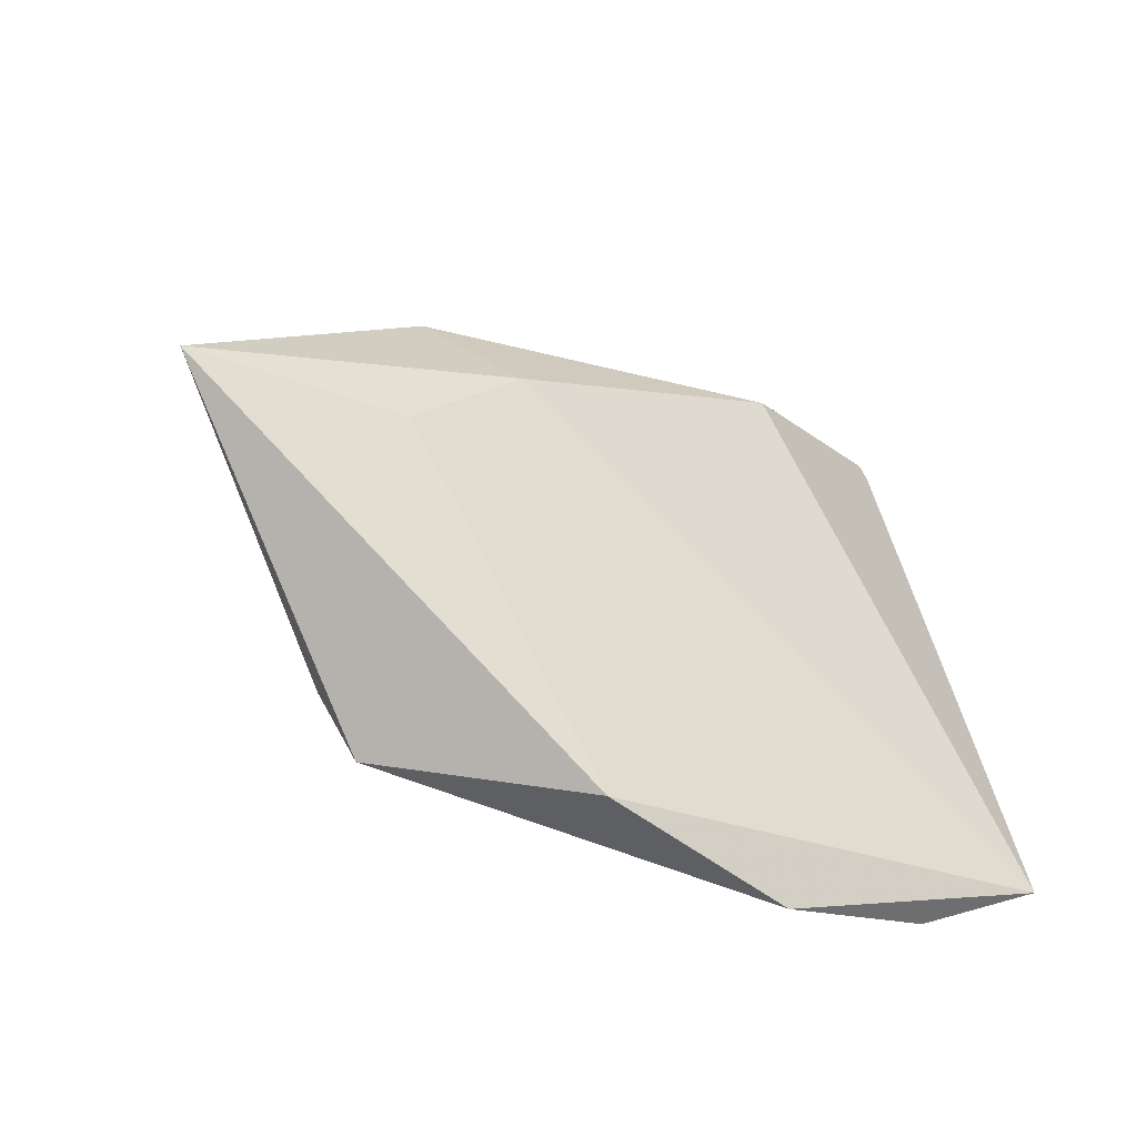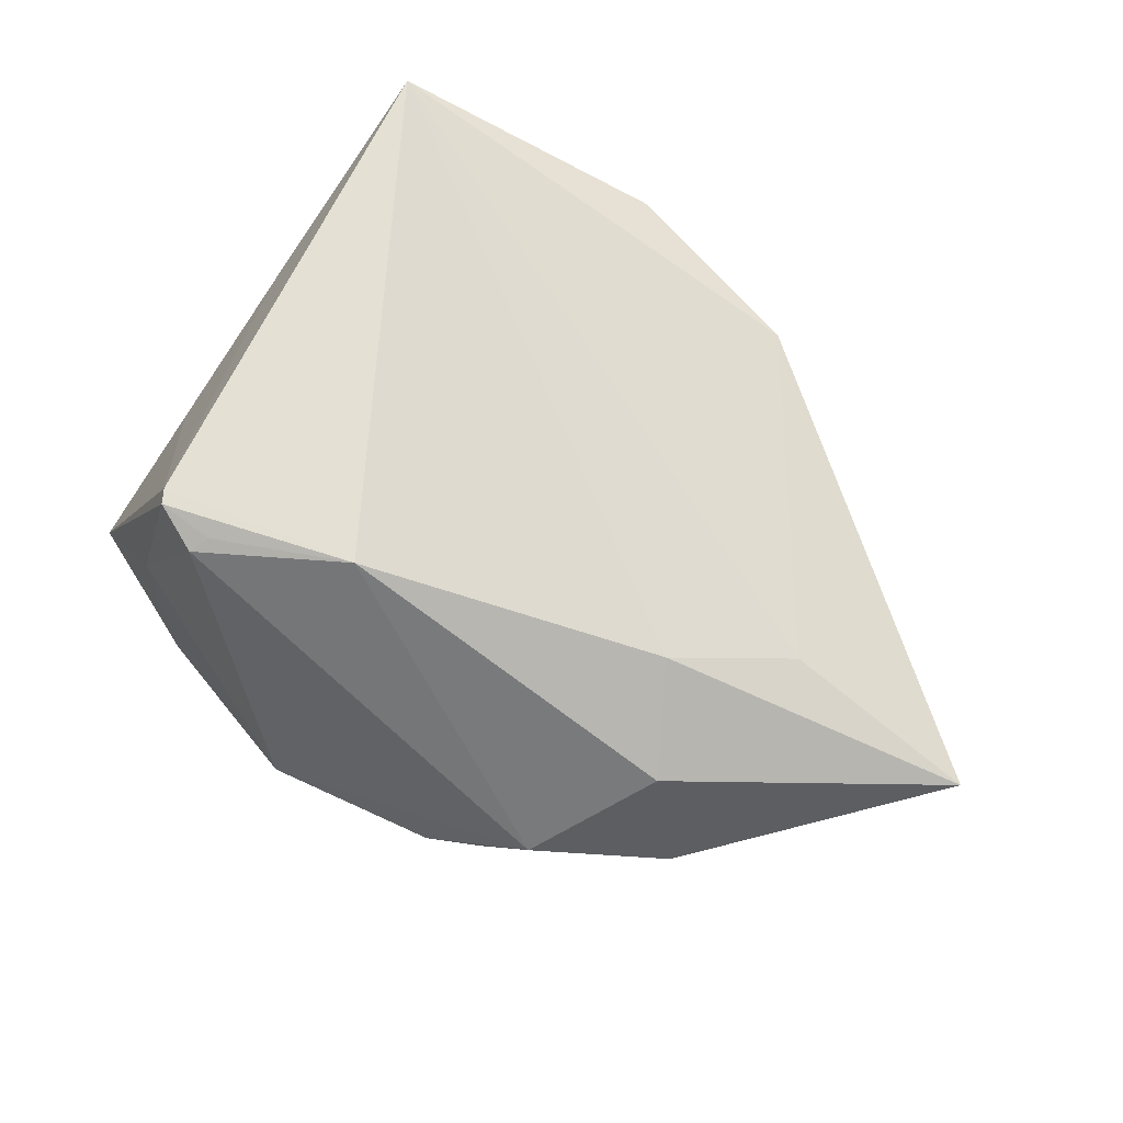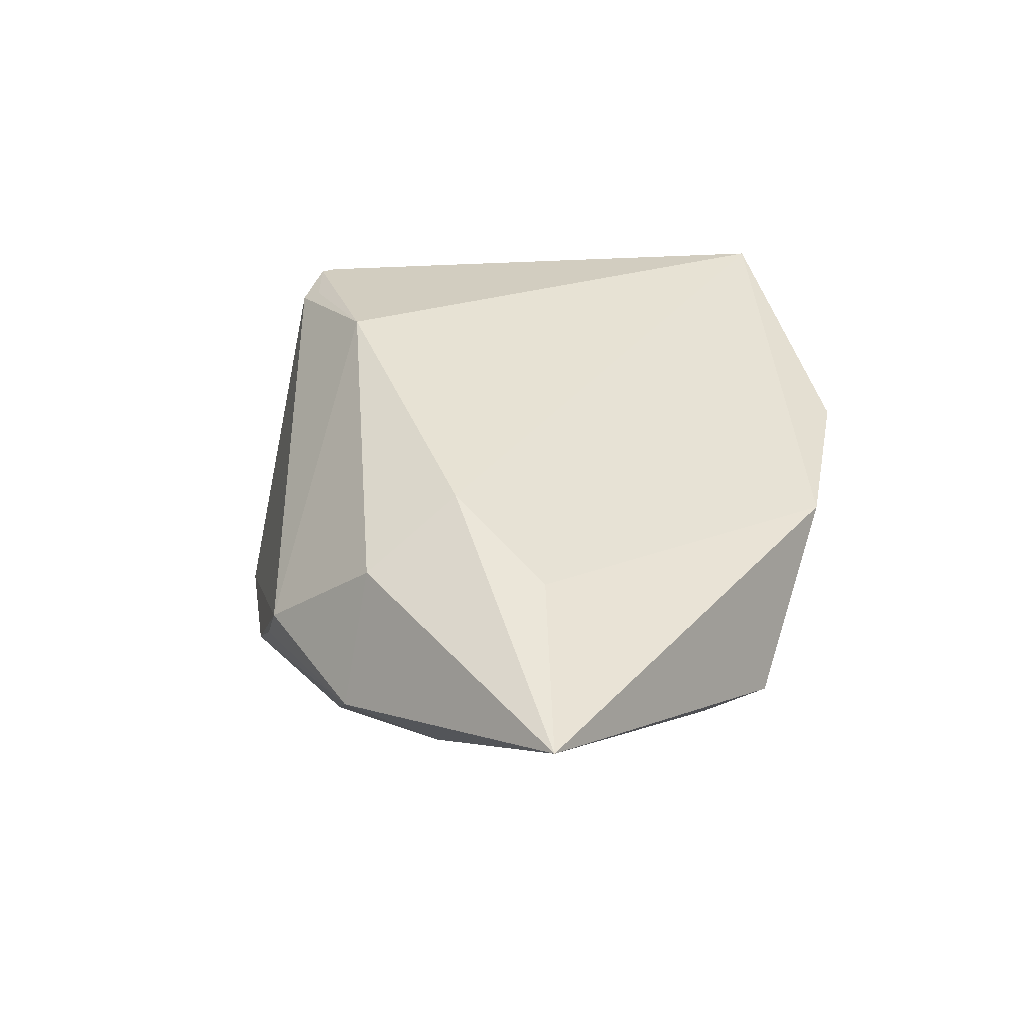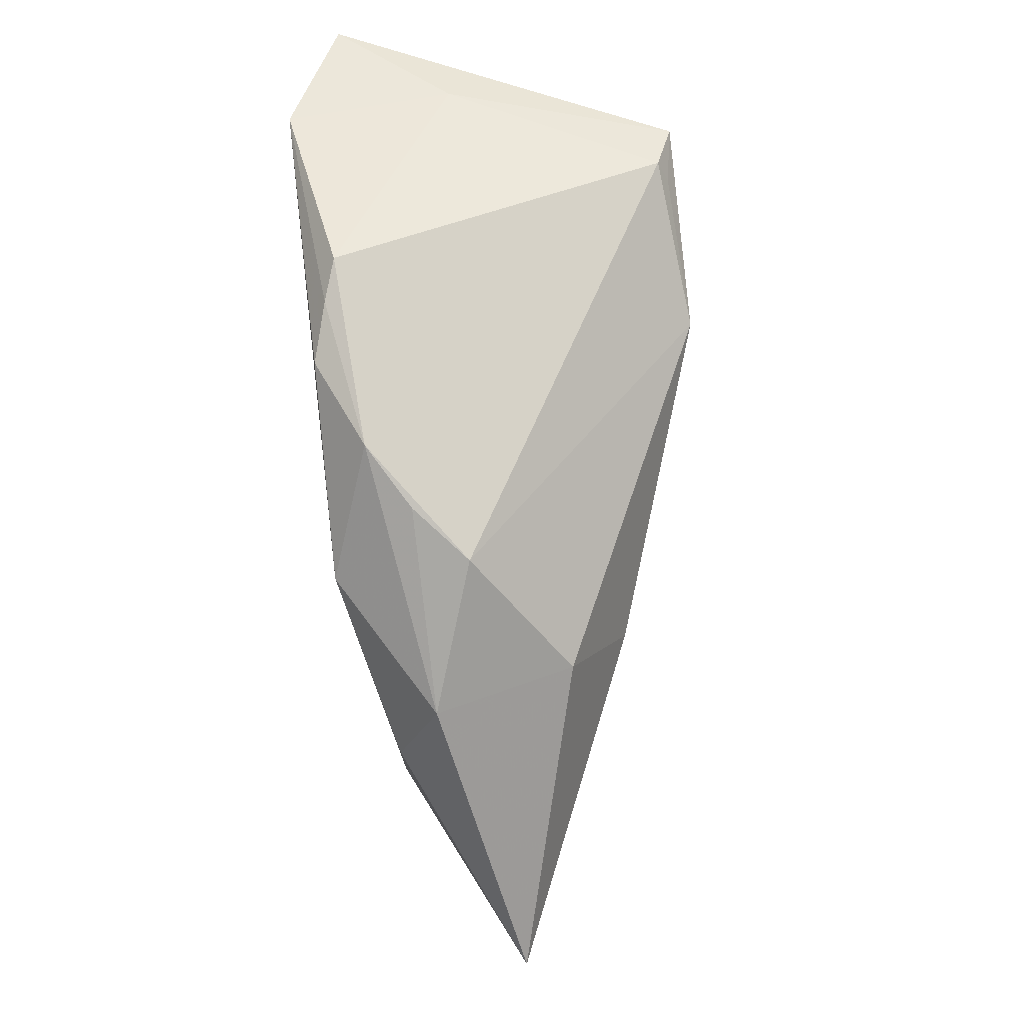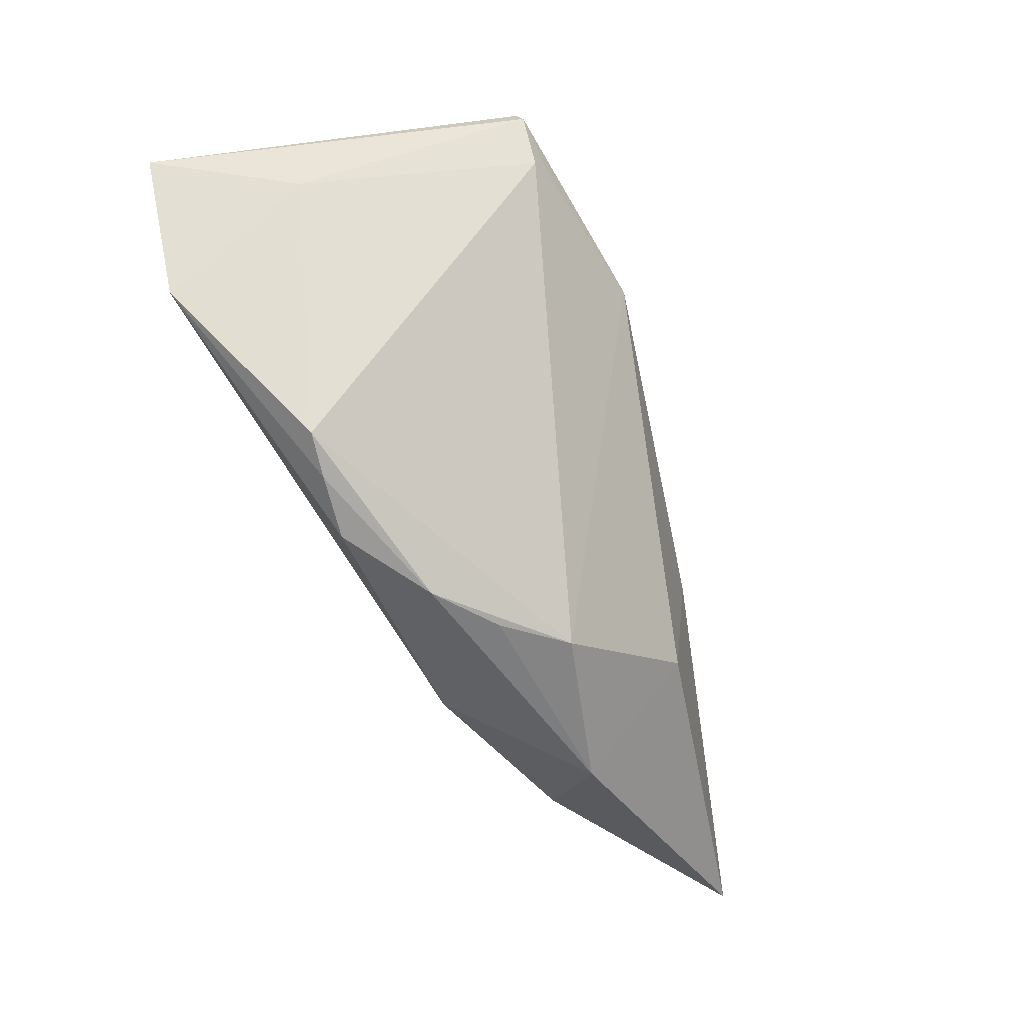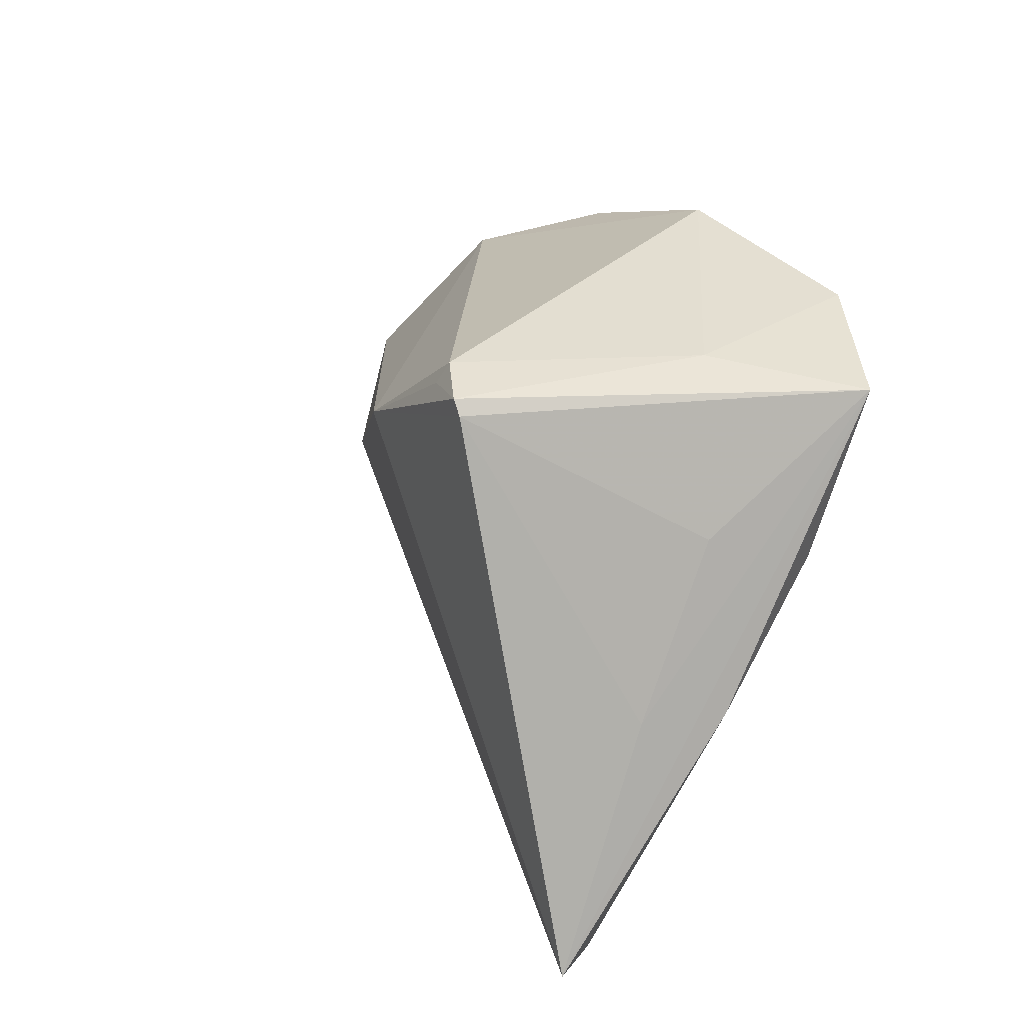
<metadata>
{"format":"obj","ext":"obj","renderer":"f3d","projection":"perspective","resolution":1024,"background":"white","views":[{"elev":-55.4,"azim":-48.8,"up":"+Y"},{"elev":66.9,"azim":-134.5,"up":"+Z"},{"elev":24.6,"azim":-79.1,"up":"+Z"},{"elev":58.8,"azim":-96.6,"up":"+Y"},{"elev":75.3,"azim":-124.7,"up":"+Y"},{"elev":29.3,"azim":62.5,"up":"+Y"}]}
</metadata>
<code>
v -0.06345 -0.01917 -0.003751
v 0.03512 -0.03675 0.0137
v 0.03904 0.01715 0.002248
v -0.002473 0.03552 -0.01989
v 0.00189 0.03774 -0.01838
v 0.04542 -0.02977 0.02281
v 0.02545 0.03516 -0.02218
v 0.04111 0.0132 -0.009289
v -0.03847 0.009168 0.004468
v 0.0005463 0.02018 0.02367
v -0.02969 -0.03309 -0.01591
v 0.04159 0.03198 -0.0153
v -0.02563 0.0268 -0.01241
v -0.02436 -0.04061 -0.01474
v -0.008372 0.03206 -0.02171
v 0.01597 0.03239 0.02131
v -0.04362 0.01115 -0.01185
v 0.01517 0.0299 0.02252
v -0.03002 -0.0005318 0.01219
v -0.0425 -0.0004781 -0.01636
v -0.02782 0.01652 -0.02187
v -0.006971 -0.04526 0.004176
v -0.03145 0.02401 -0.006599
v -0.01893 0.0303 -0.01698
v 0.04149 -0.002135 0.01132
v 0.02328 -0.01399 -0.005056
v 0.04467 -0.001409 0.002587
v 0.0231 0.02963 0.02367
v -0.03987 -0.01385 0.005674
v 0.02886 0.03342 -0.002653
v 0.02177 0.03114 0.02367
v 0.01719 -0.04526 0.008462
f 1 14 22
f 8 14 7
f 1 22 29
f 29 22 6
f 19 9 1
f 19 10 9
f 1 29 19
f 6 10 19
f 19 29 6
f 1 9 17
f 21 17 24
f 23 17 9
f 9 10 23
f 7 21 15
f 15 21 24
f 1 17 20
f 17 21 20
f 14 8 26
f 8 2 26
f 24 17 13
f 13 23 24
f 17 23 13
f 11 20 21
f 7 14 11
f 11 21 7
f 11 14 1
f 1 20 11
f 12 8 7
f 16 23 10
f 14 26 32
f 32 26 2
f 32 22 14
f 6 22 32
f 32 2 6
f 27 12 6
f 8 12 27
f 6 2 27
f 27 2 8
f 31 12 30
f 30 16 31
f 30 12 7
f 24 23 5
f 23 16 5
f 5 30 7
f 16 30 5
f 10 31 18
f 18 16 10
f 31 16 18
f 6 12 25
f 12 3 25
f 28 12 31
f 28 3 12
f 28 25 3
f 6 25 28
f 28 10 6
f 28 31 10
f 4 15 24
f 24 5 4
f 7 15 4
f 4 5 7

</code>
